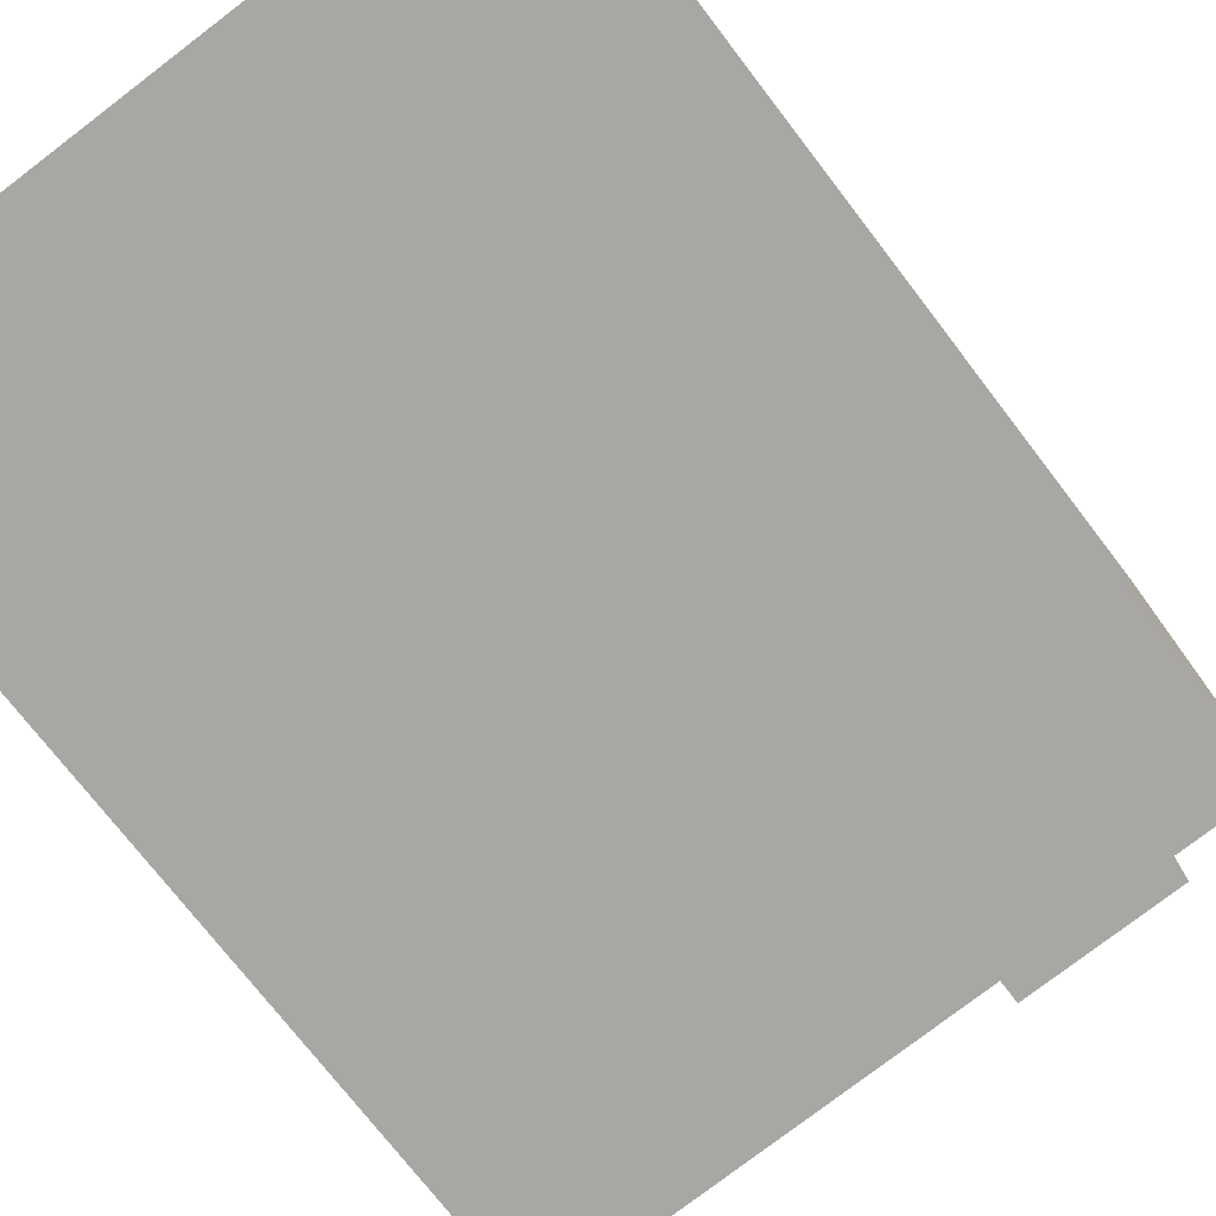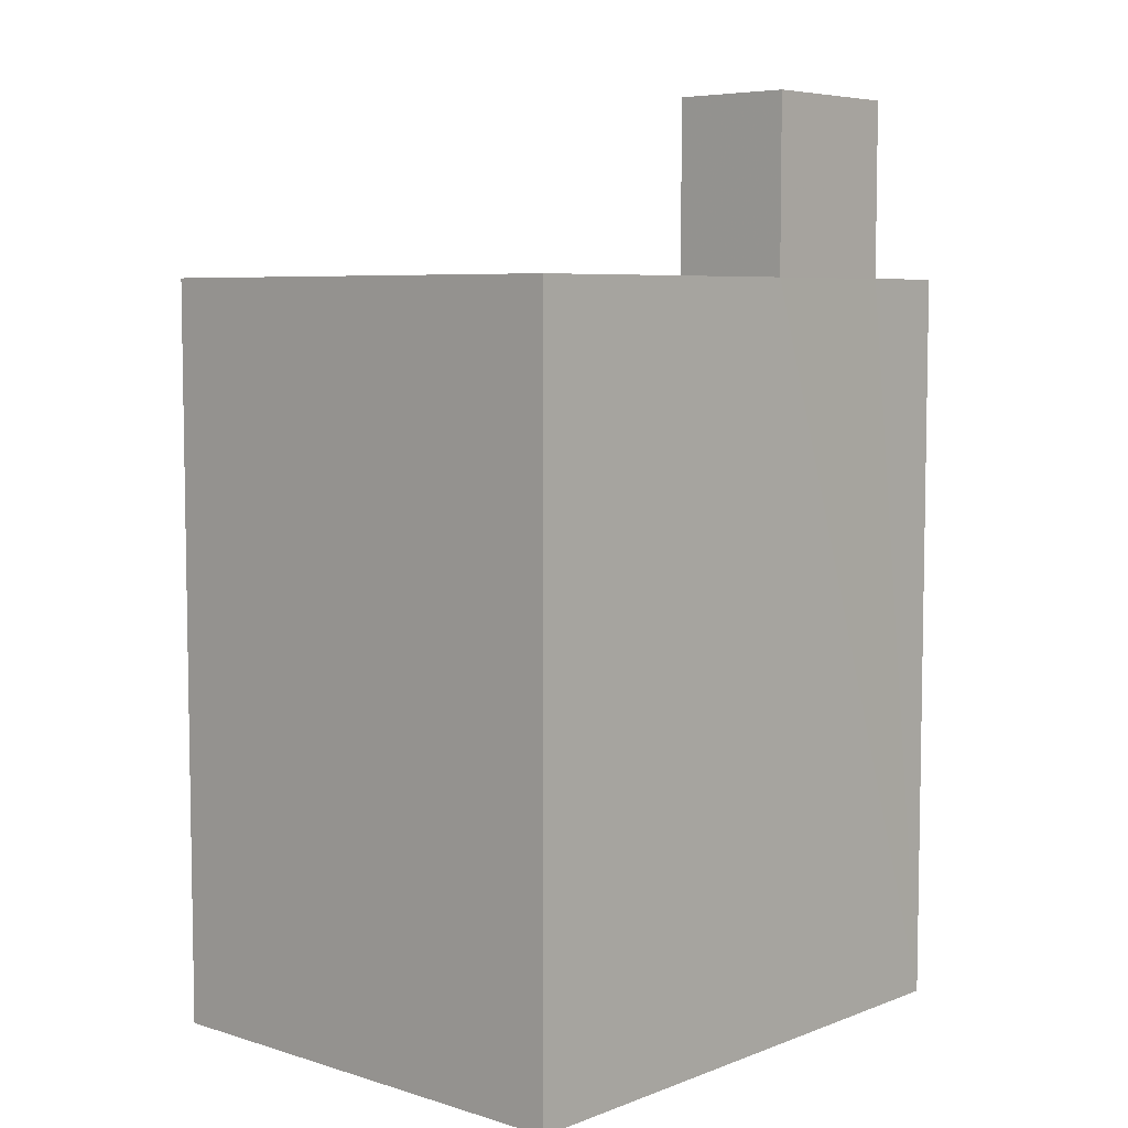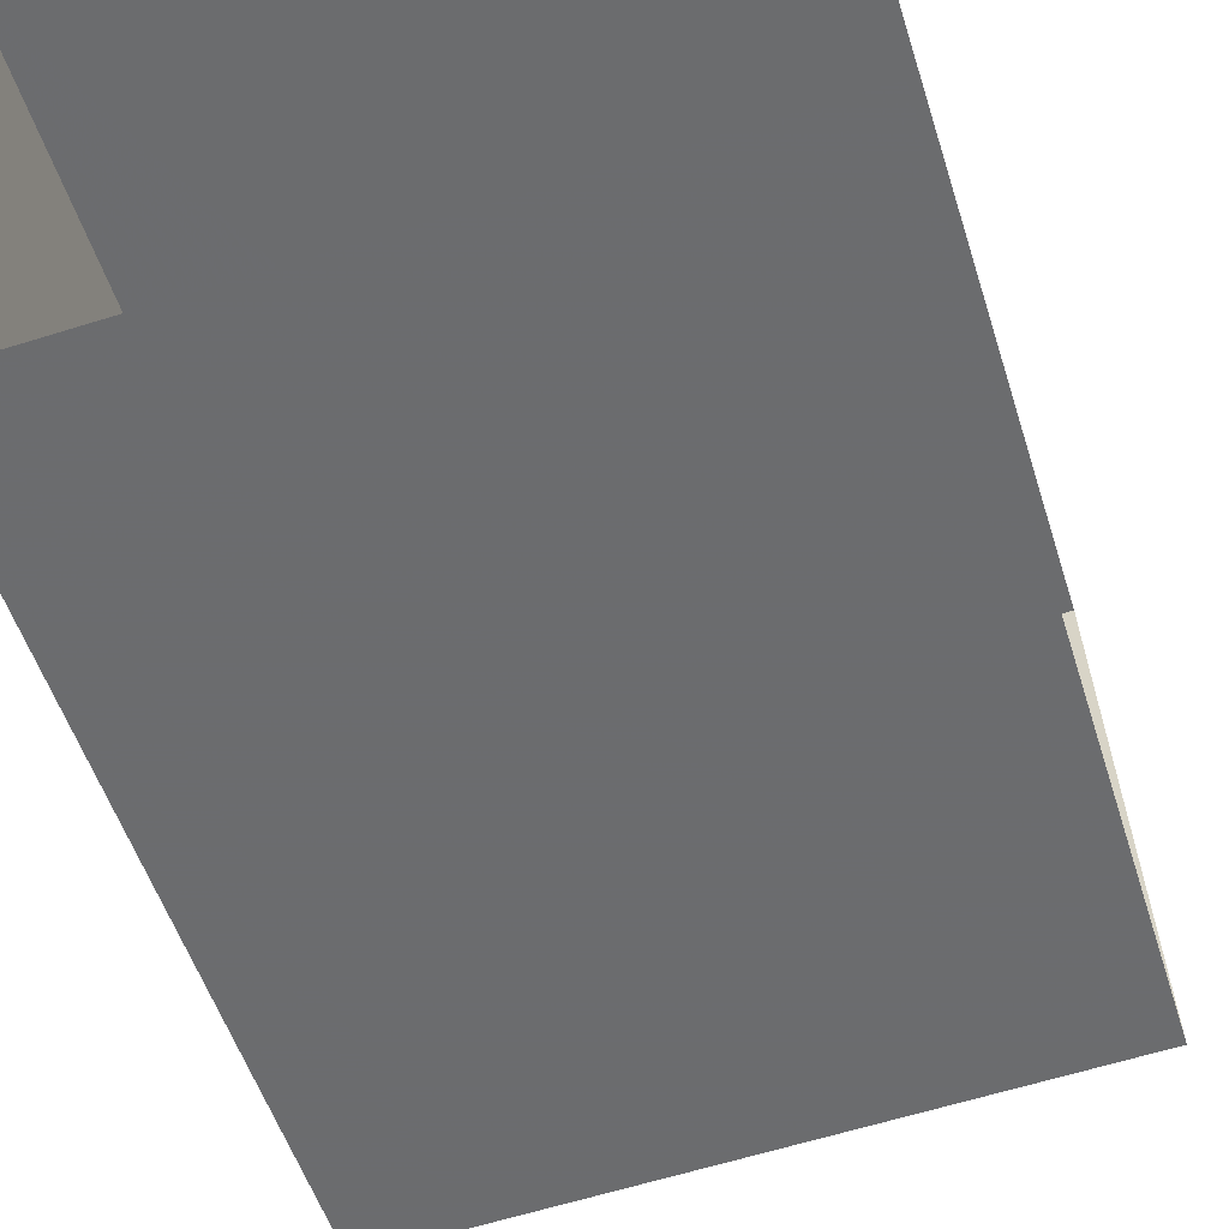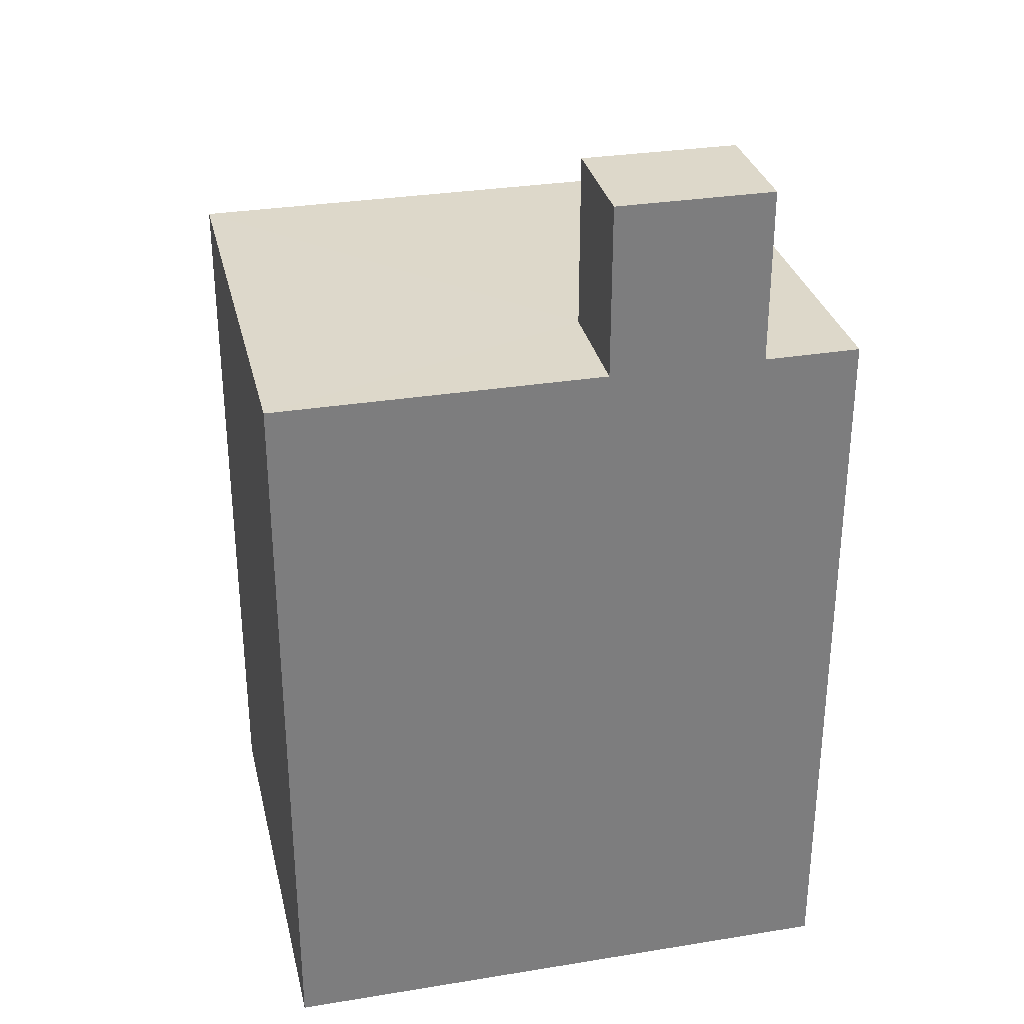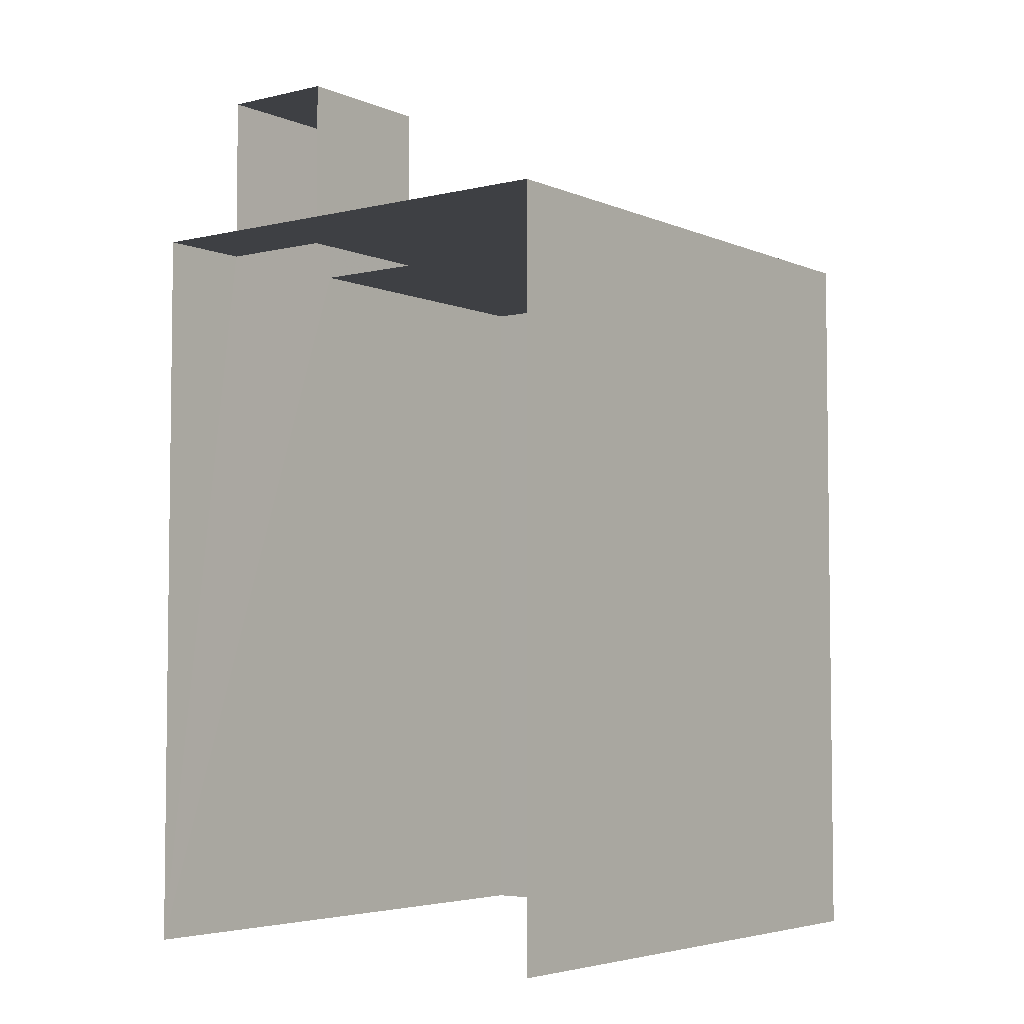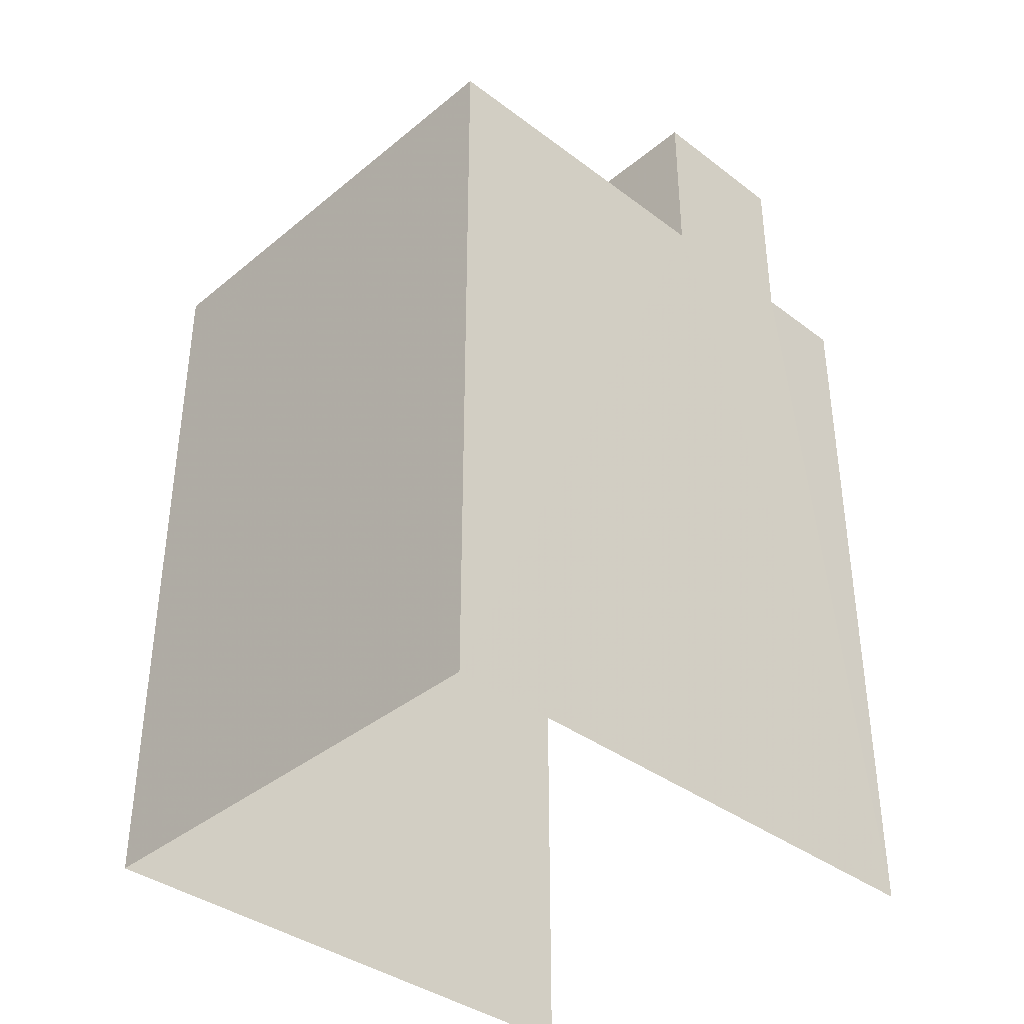
<metadata>
{"format":"obj","ext":"obj","renderer":"f3d","projection":"perspective","resolution":1024,"background":"white","views":[{"elev":-72.5,"azim":-142.7,"up":"+Y"},{"elev":6.3,"azim":129.1,"up":"+Z"},{"elev":-52.5,"azim":-162.8,"up":"+Y"},{"elev":31.1,"azim":163.9,"up":"+Z"},{"elev":-4.6,"azim":-55.8,"up":"+Z"},{"elev":-37.8,"azim":133.1,"up":"+Z"}]}
</metadata>
<code>
v -3.723e+05 -1.046e+05 28.1
v -3.723e+05 -1.046e+05 28.1
v -3.723e+05 -1.046e+05 28.1
v -3.723e+05 -1.046e+05 28.1
v -3.723e+05 -1.046e+05 52.5
v -3.723e+05 -1.046e+05 52.5
v -3.723e+05 -1.046e+05 52.5
v -3.723e+05 -1.046e+05 52.5
v -3.723e+05 -1.046e+05 47.89
v -3.723e+05 -1.046e+05 47.89
v -3.723e+05 -1.046e+05 47.89
v -3.723e+05 -1.046e+05 47.89
v -3.723e+05 -1.046e+05 47.89
v -3.723e+05 -1.046e+05 47.89
v -3.723e+05 -1.046e+05 47.89
v -3.723e+05 -1.046e+05 47.89
f 1 2 3
f 4 1 3
f 9 3 2
f 9 13 3
f 14 5 8
f 16 14 8
f 5 6 7
f 8 5 7
f 9 10 11
f 11 10 12
f 13 9 14
f 11 12 15
f 13 14 16
f 14 9 11
f 9 2 1
f 10 9 1
f 12 1 4
f 12 10 1
f 11 7 6
f 11 15 7
f 11 6 5
f 14 11 5
f 4 3 15
f 4 15 12
f 3 13 16
f 7 15 8
f 15 16 8
f 3 16 15

</code>
